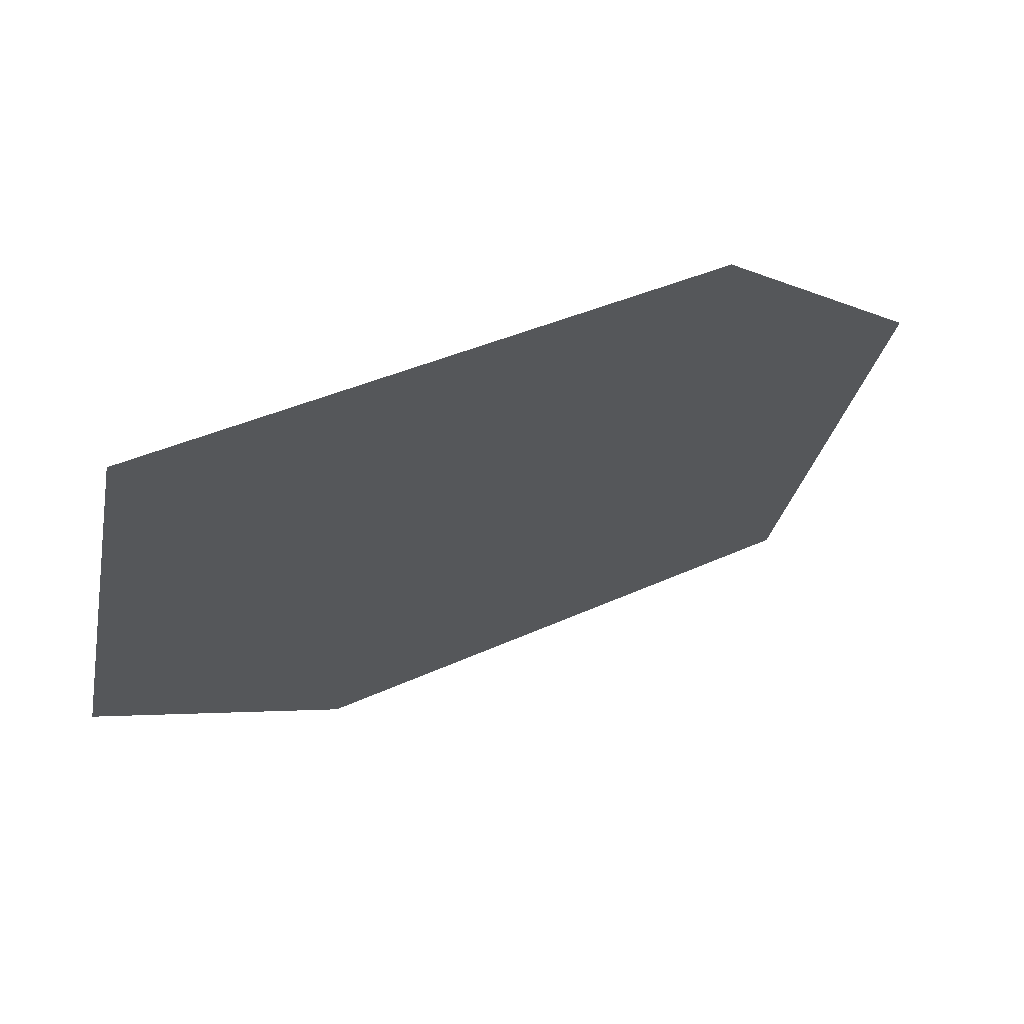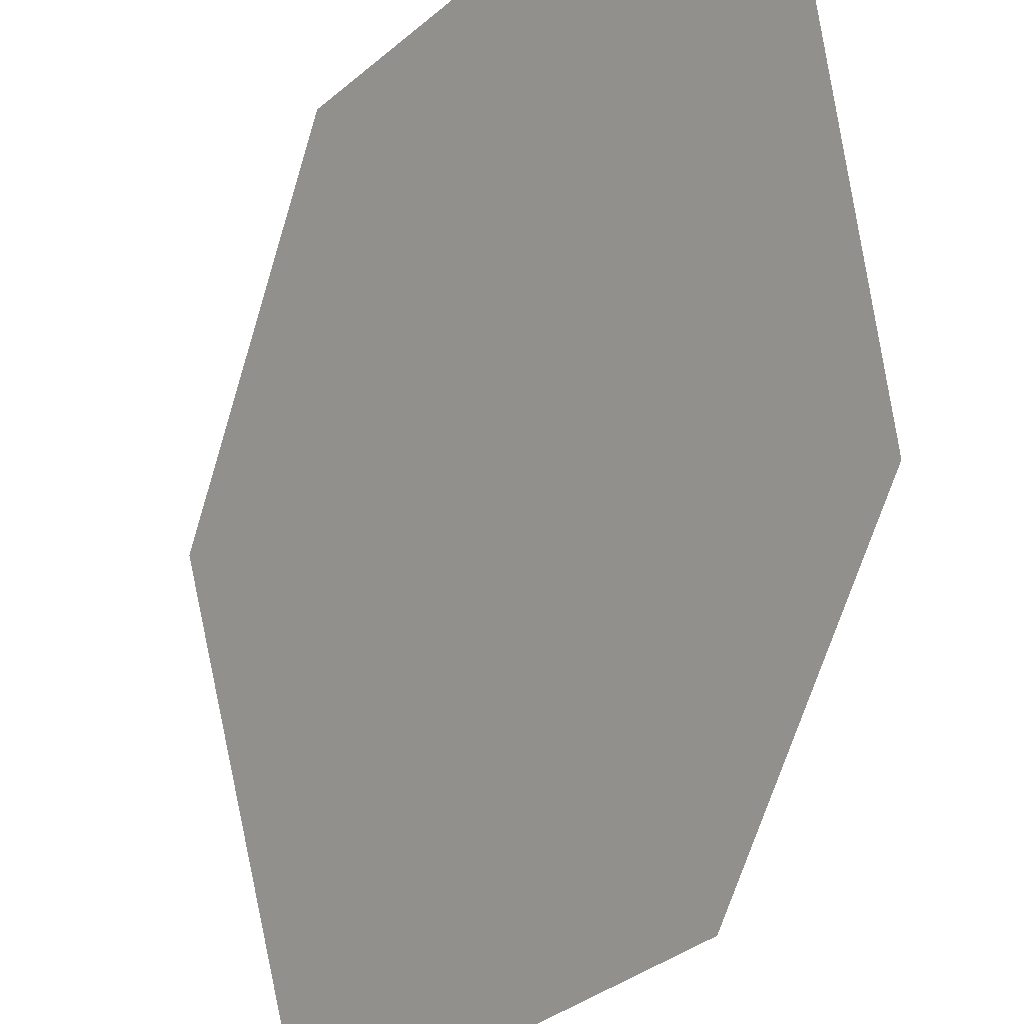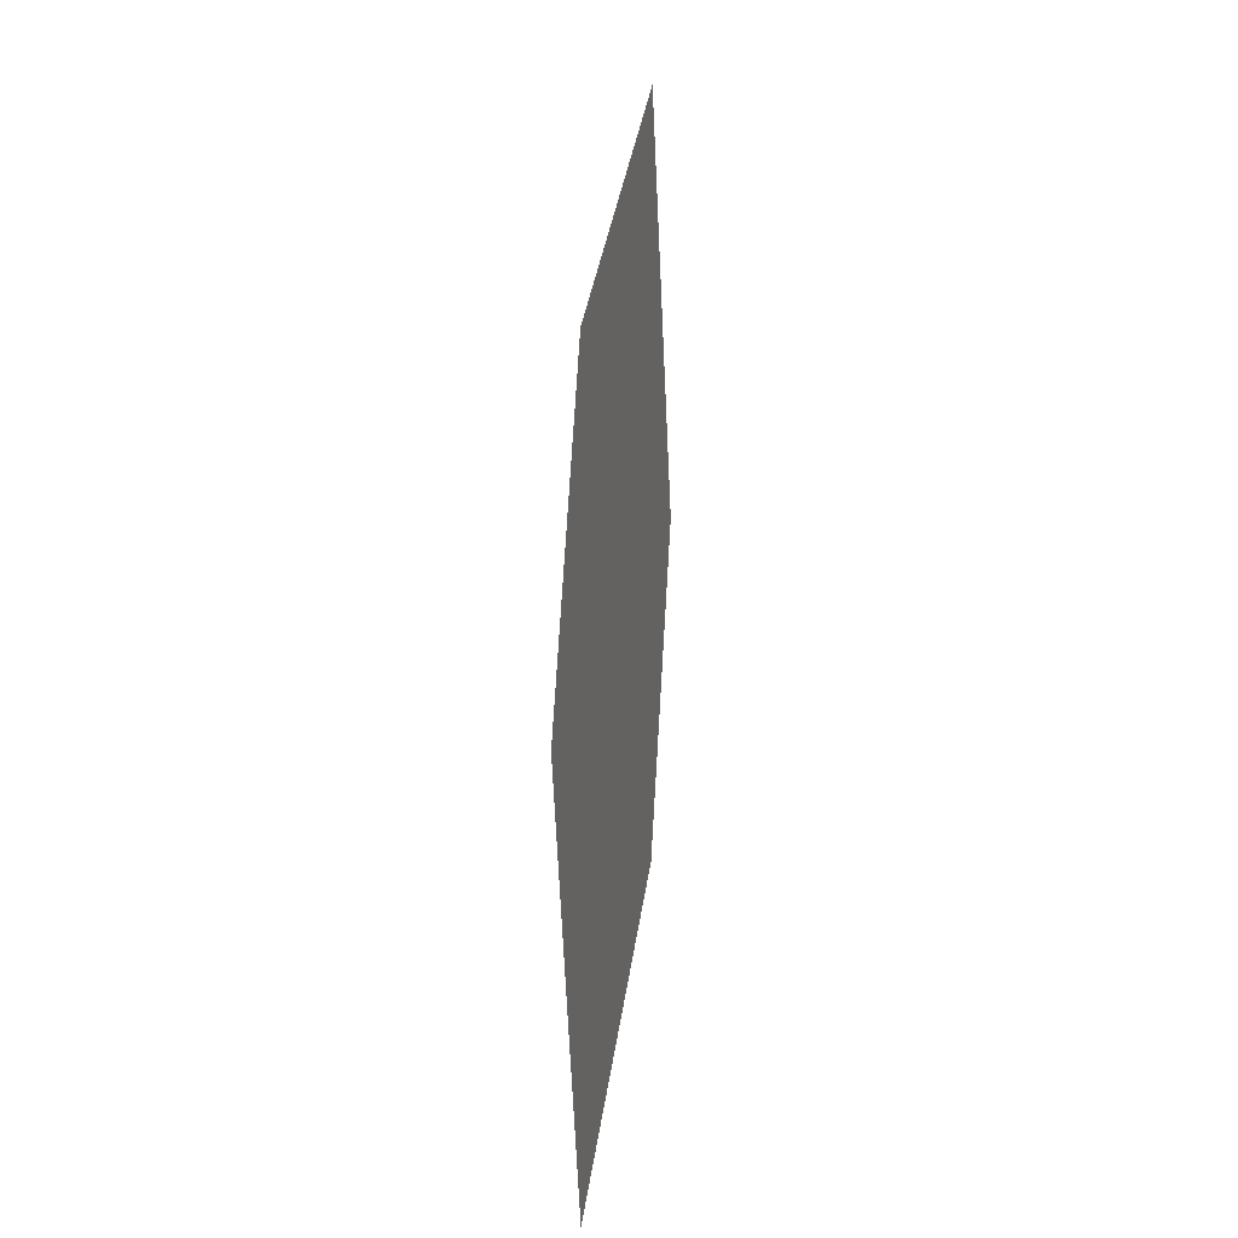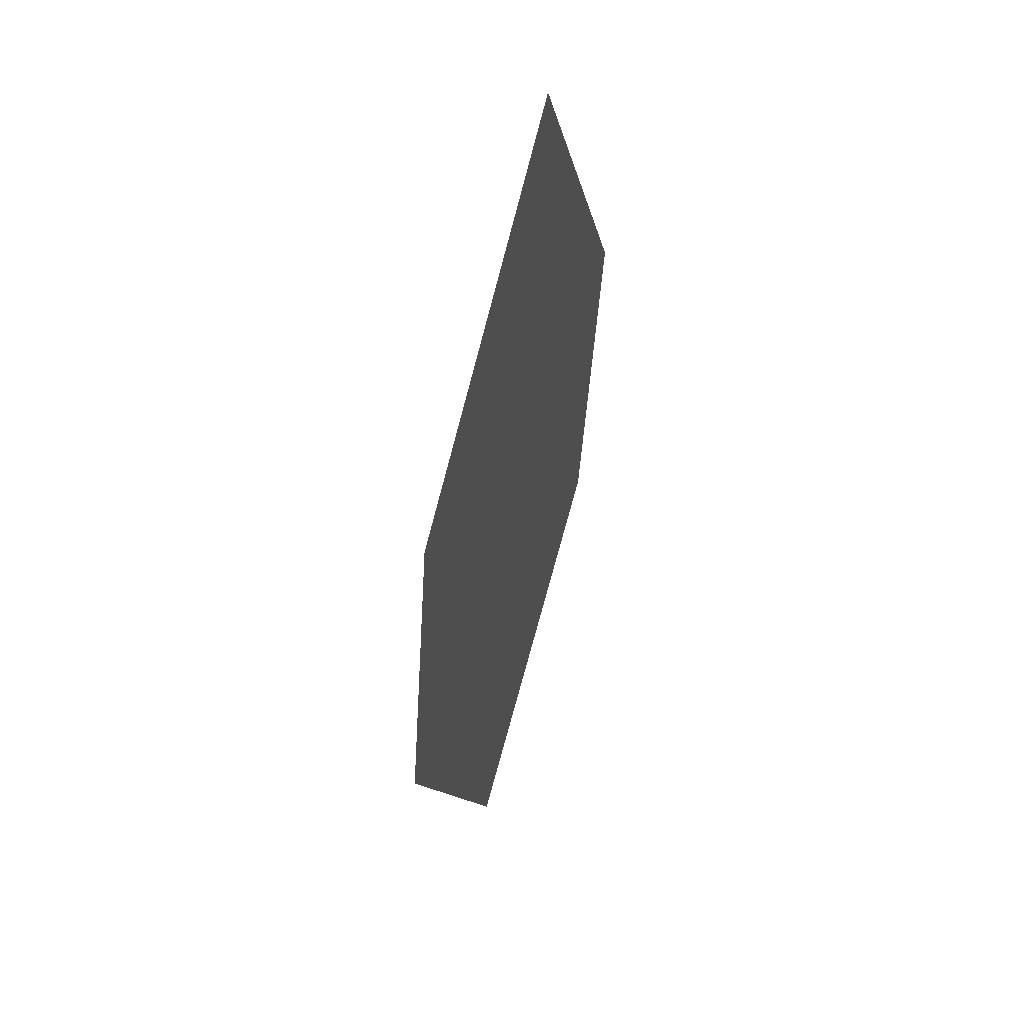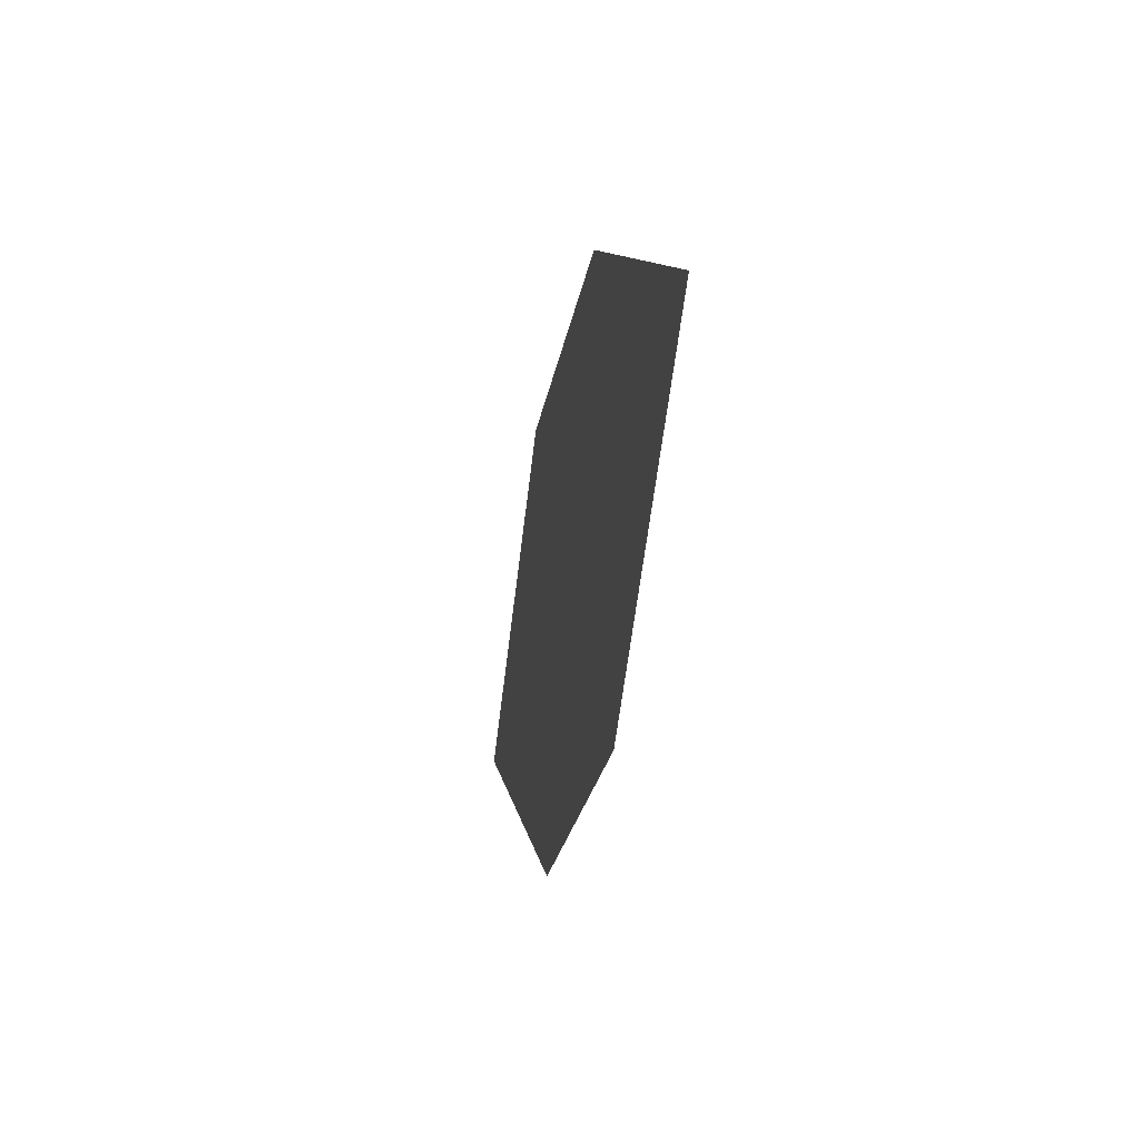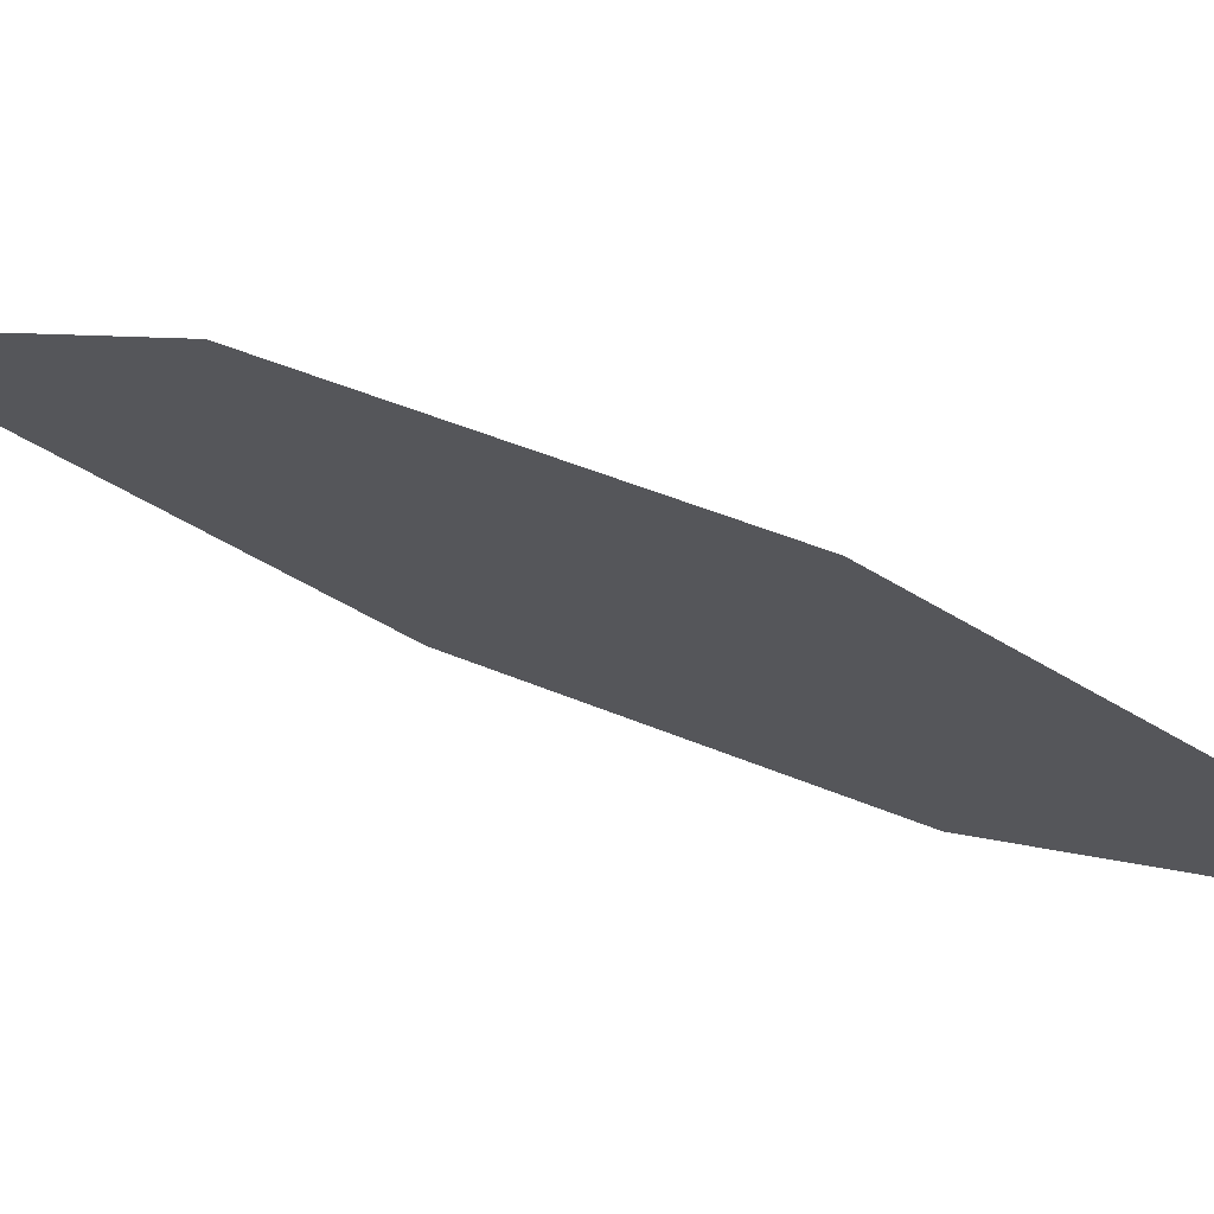
<metadata>
{"format":"obj","ext":"obj","renderer":"f3d","projection":"perspective","resolution":1024,"background":"white","views":[{"elev":10.8,"azim":51.8,"up":"+Z"},{"elev":-77.6,"azim":-169.0,"up":"+Z"},{"elev":-45.4,"azim":-121.8,"up":"+Y"},{"elev":75.1,"azim":71.9,"up":"+Y"},{"elev":35.1,"azim":-134.6,"up":"+Y"},{"elev":18.1,"azim":140.1,"up":"+Z"}]}
</metadata>
<code>
o leaves.059
v 0.2588 0.03482 0.8345
v 0.2588 -0.01379 0.826
v 0.3142 -0.06862 0.8603
v 0.2957 0.01446 0.8601
v 0.3142 -0.02002 0.8687
v 0.2773 -0.04827 0.8346
f 1 2 6 3
f 1 3 5 4

</code>
